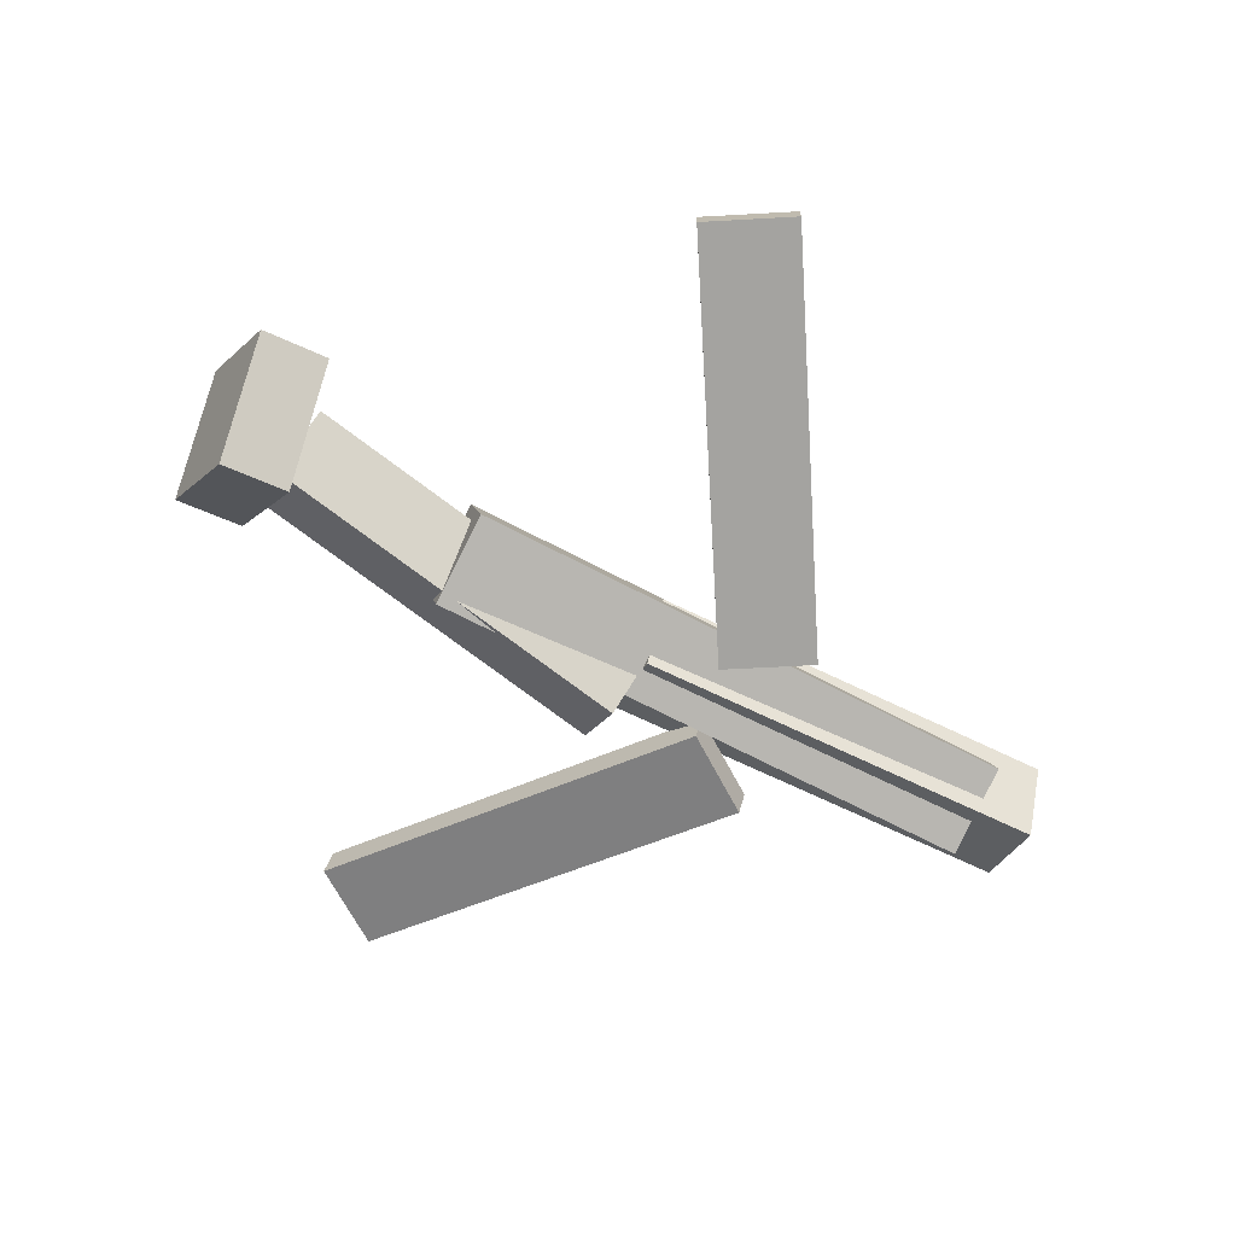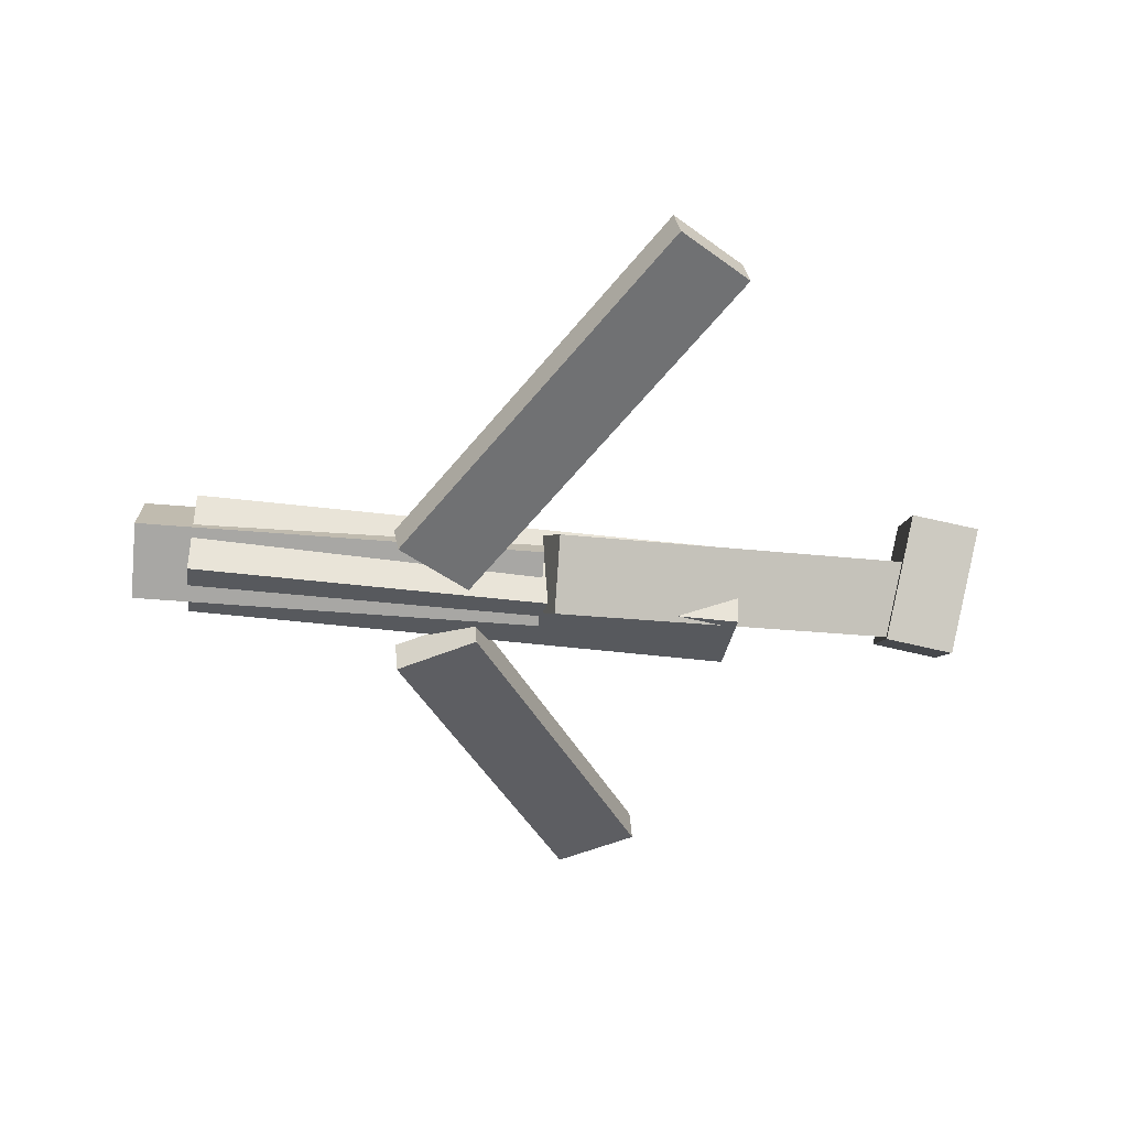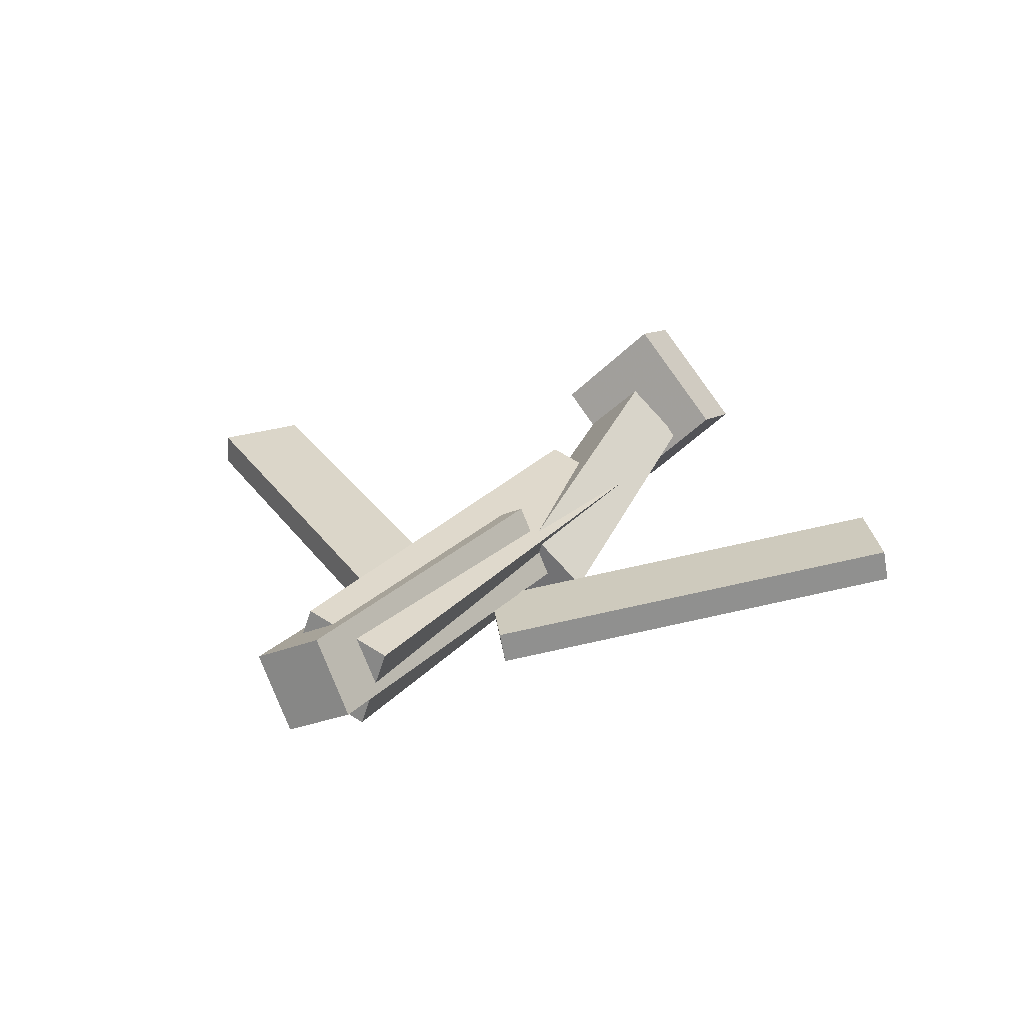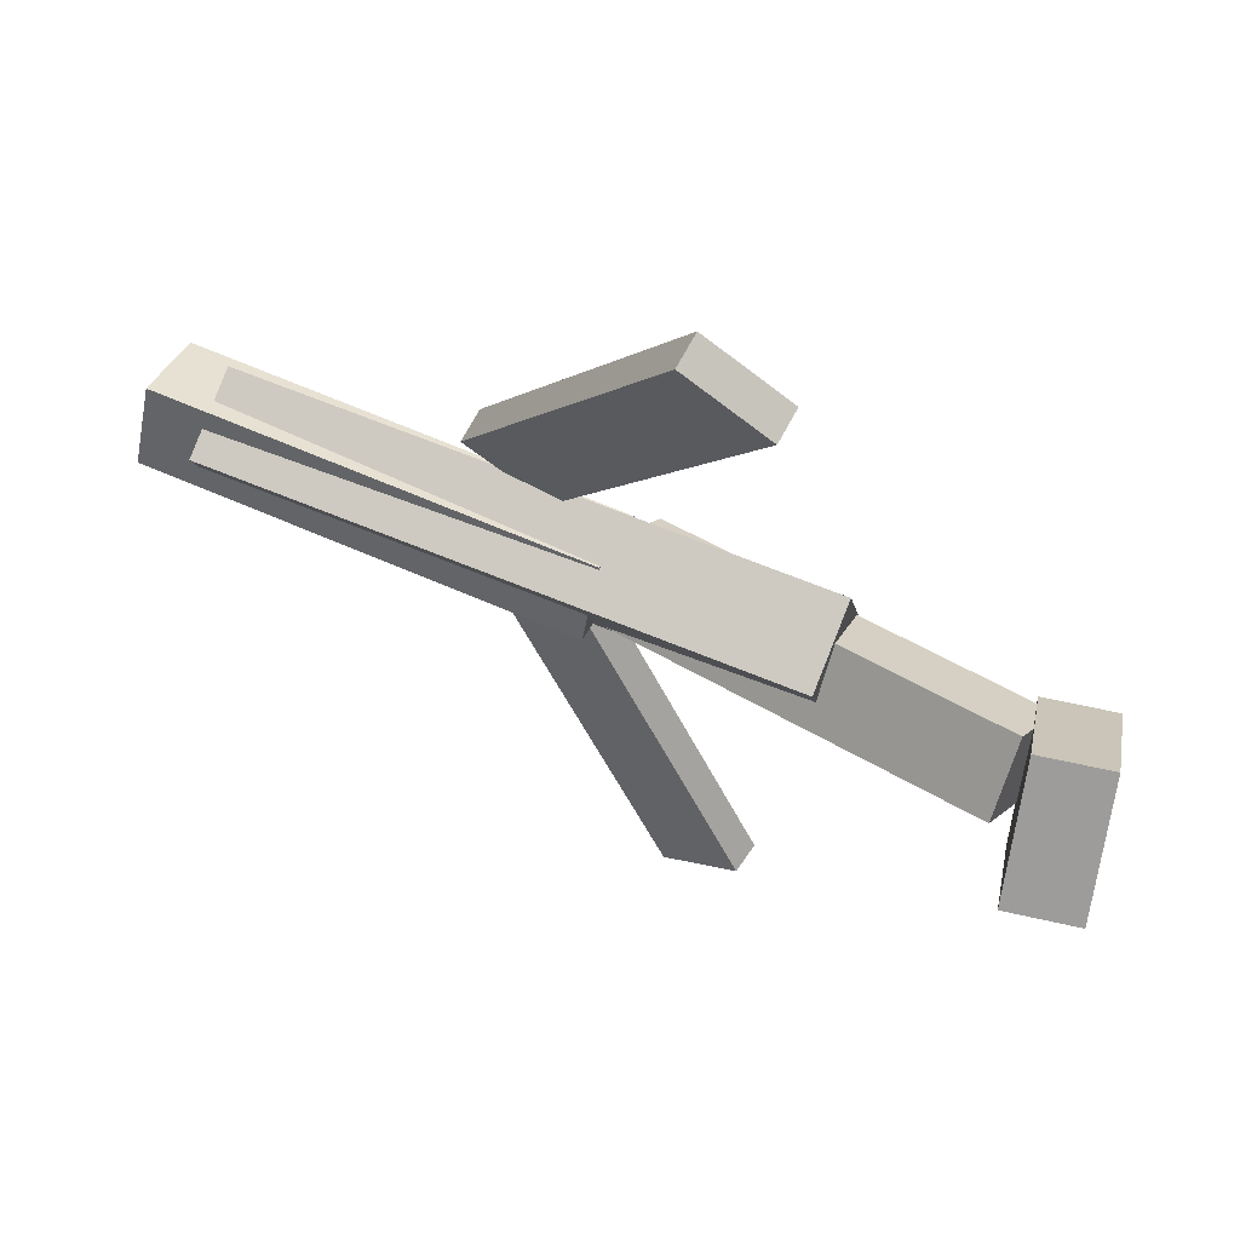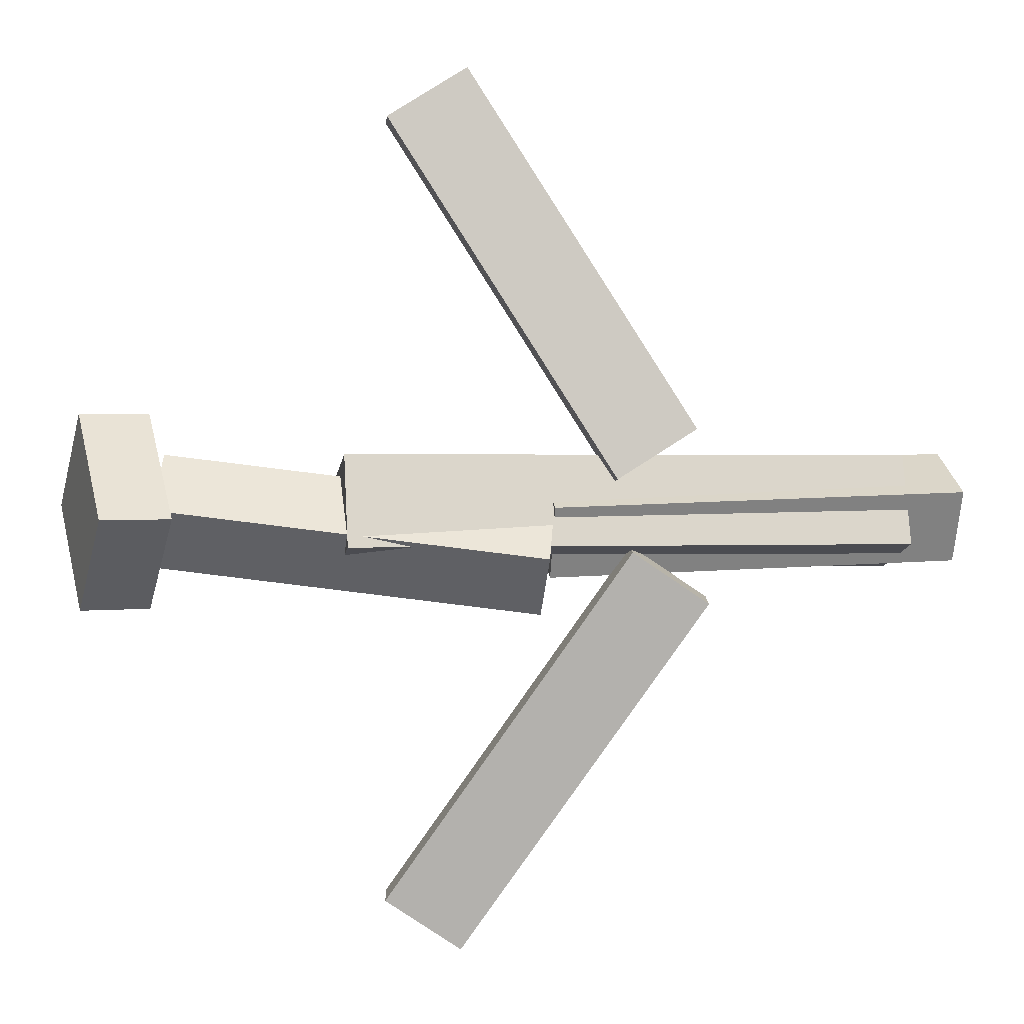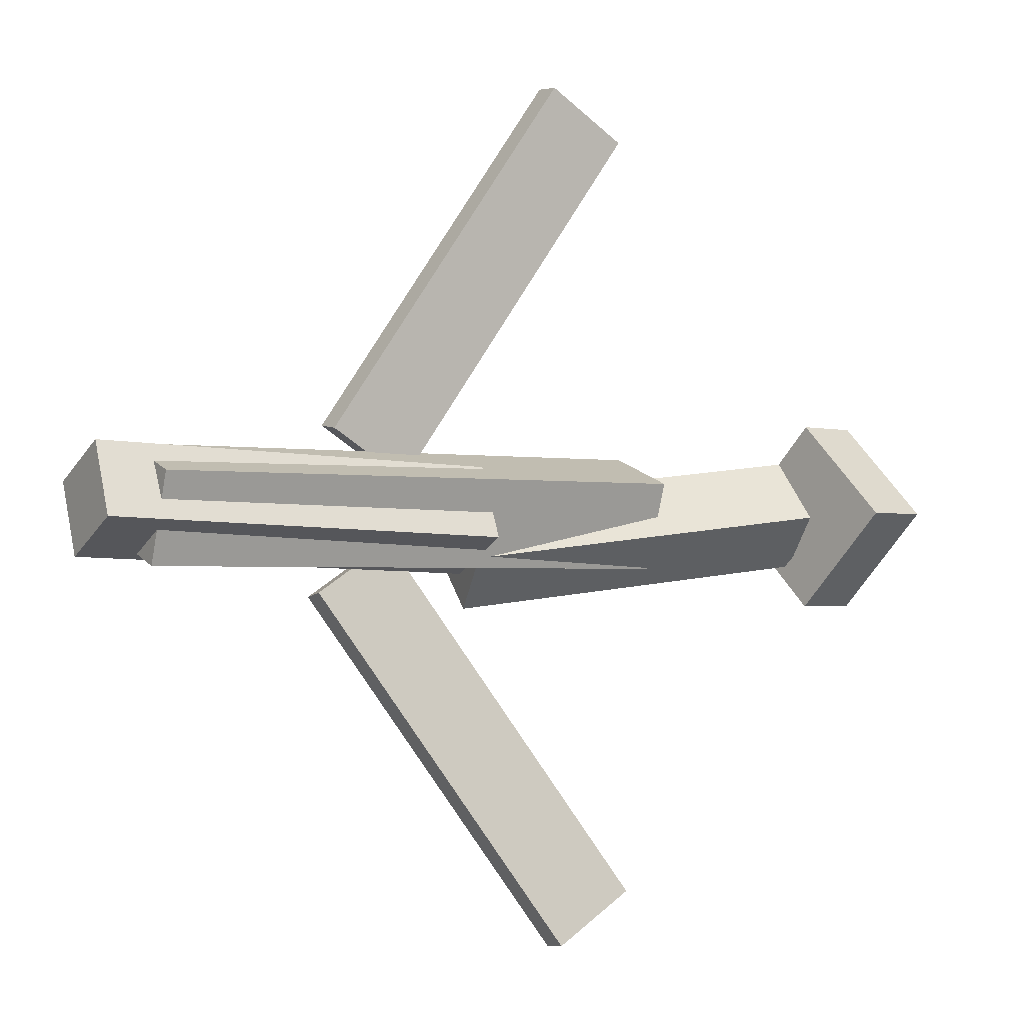
<metadata>
{"format":"obj","ext":"obj","renderer":"f3d","projection":"perspective","resolution":1024,"background":"white","views":[{"elev":-63.4,"azim":-28.0,"up":"+Y"},{"elev":-49.1,"azim":173.0,"up":"+Y"},{"elev":20.7,"azim":117.9,"up":"+Y"},{"elev":62.9,"azim":-156.8,"up":"+Z"},{"elev":4.3,"azim":-10.8,"up":"+Z"},{"elev":-2.9,"azim":147.0,"up":"+Z"}]}
</metadata>
<code>
v 0.1315 -0.06888 -0.05975
v 0.07538 -0.06407 -0.02154
v 0.1274 -0.09309 -0.06262
v 0.07135 -0.08828 -0.02442
v -0.04232 -0.008701 -0.3225
v -0.09841 -0.00389 -0.2843
v -0.04635 -0.03291 -0.3254
v -0.1024 -0.0281 -0.2872
f 1.0 7.0 5.0
f 1.0 3.0 7.0
f 1.0 4.0 3.0
f 1.0 2.0 4.0
f 3.0 8.0 7.0
f 3.0 4.0 8.0
f 5.0 7.0 8.0
f 5.0 8.0 6.0
f 1.0 5.0 6.0
f 1.0 6.0 2.0
f 2.0 6.0 8.0
f 2.0 8.0 4.0
v -0.1358 -0.06455 0.04772
v 0.2839 -0.06585 0.04349
v -0.1358 -0.004356 0.02567
v 0.2838 -0.005659 0.02144
v -0.1365 -0.08837 -0.01731
v 0.2832 -0.08968 -0.02155
v -0.1366 -0.02818 -0.03936
v 0.2831 -0.02948 -0.0436
f 9.0 15.0 13.0
f 9.0 11.0 15.0
f 9.0 12.0 11.0
f 9.0 10.0 12.0
f 11.0 16.0 15.0
f 11.0 12.0 16.0
f 13.0 15.0 16.0
f 13.0 16.0 14.0
f 9.0 13.0 14.0
f 9.0 14.0 10.0
f 10.0 14.0 16.0
f 10.0 16.0 12.0
v -0.2721 -0.02013 -0.03535
v -0.2733 -0.06016 0.009061
v -0.2603 0.02087 0.001939
v -0.2615 -0.01916 0.04635
v 0.00722 -0.06809 -0.07082
v 0.005984 -0.1081 -0.02641
v 0.019 -0.0271 -0.03353
v 0.01776 -0.06713 0.01087
f 17.0 23.0 21.0
f 17.0 19.0 23.0
f 17.0 20.0 19.0
f 17.0 18.0 20.0
f 19.0 24.0 23.0
f 19.0 20.0 24.0
f 21.0 23.0 24.0
f 21.0 24.0 22.0
f 17.0 21.0 22.0
f 17.0 22.0 18.0
f 18.0 22.0 24.0
f 18.0 24.0 20.0
v 0.3244 -0.03163 0.04208
v 0.3258 -0.006396 -0.01122
v 0.01428 -0.03014 0.03461
v 0.01569 -0.004906 -0.01869
v 0.3247 -0.08634 0.01618
v 0.3261 -0.06111 -0.03711
v 0.01464 -0.08485 0.008714
v 0.01605 -0.05962 -0.04458
f 25.0 31.0 29.0
f 25.0 27.0 31.0
f 25.0 28.0 27.0
f 25.0 26.0 28.0
f 27.0 32.0 31.0
f 27.0 28.0 32.0
f 29.0 31.0 32.0
f 29.0 32.0 30.0
f 25.0 29.0 30.0
f 25.0 30.0 26.0
f 26.0 30.0 32.0
f 26.0 32.0 28.0
v -0.2721 -0.0008143 -0.06788
v -0.3232 -0.009799 -0.06723
v -0.284 0.0719 0.004303
v -0.3351 0.06292 0.004947
v -0.2592 -0.06927 0.003215
v -0.3103 -0.07825 0.003859
v -0.271 0.003448 0.0754
v -0.3221 -0.005537 0.07604
f 33.0 39.0 37.0
f 33.0 35.0 39.0
f 33.0 36.0 35.0
f 33.0 34.0 36.0
f 35.0 40.0 39.0
f 35.0 36.0 40.0
f 37.0 39.0 40.0
f 37.0 40.0 38.0
f 33.0 37.0 38.0
f 33.0 38.0 34.0
f 34.0 38.0 40.0
f 34.0 40.0 36.0
v 0.1192 -0.08792 0.06496
v 0.06026 -0.08711 0.02884
v 0.1216 -0.06391 0.06159
v 0.06265 -0.0631 0.02548
v -0.04082 -0.03515 0.3274
v -0.09979 -0.03434 0.2913
v -0.03843 -0.01114 0.3241
v -0.09739 -0.01033 0.288
f 41.0 47.0 45.0
f 41.0 43.0 47.0
f 41.0 44.0 43.0
f 41.0 42.0 44.0
f 43.0 48.0 47.0
f 43.0 44.0 48.0
f 45.0 47.0 48.0
f 45.0 48.0 46.0
f 41.0 45.0 46.0
f 41.0 46.0 42.0
f 42.0 46.0 48.0
f 42.0 48.0 44.0

</code>
